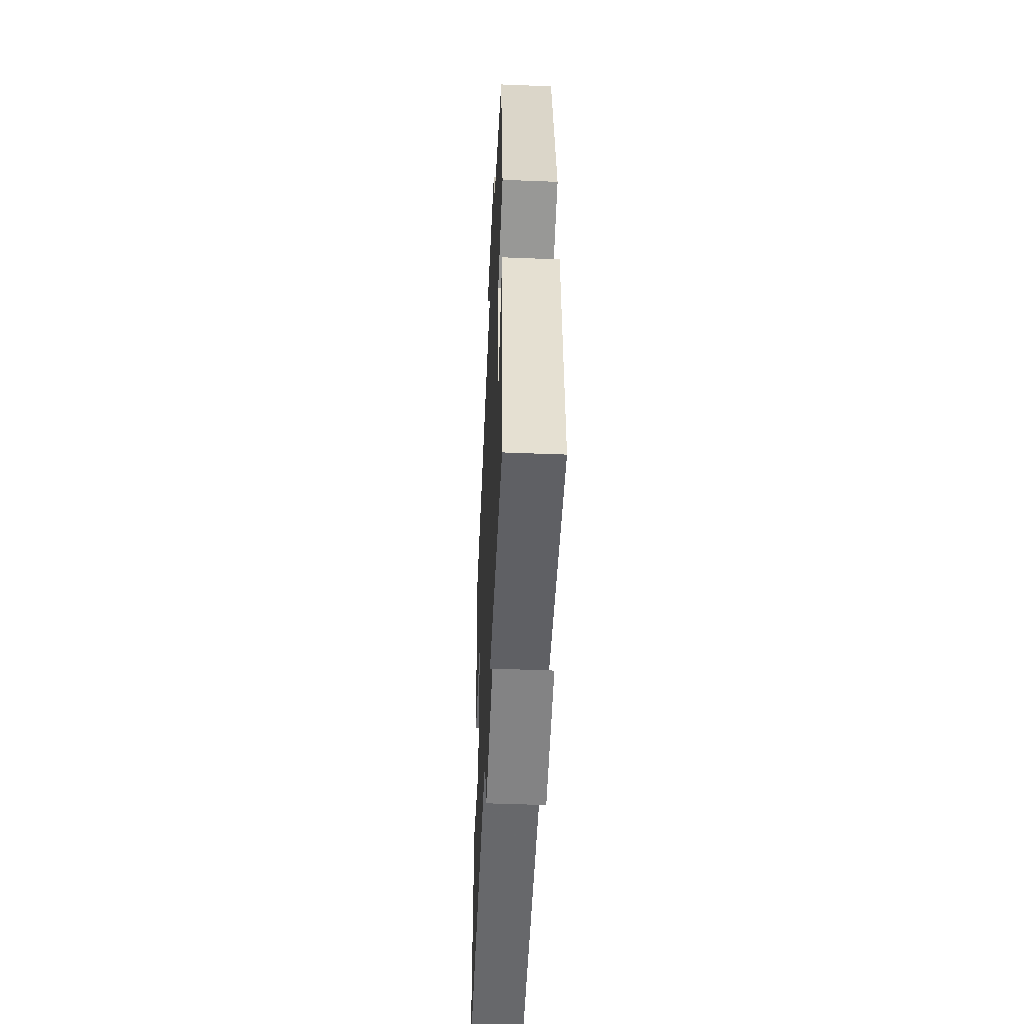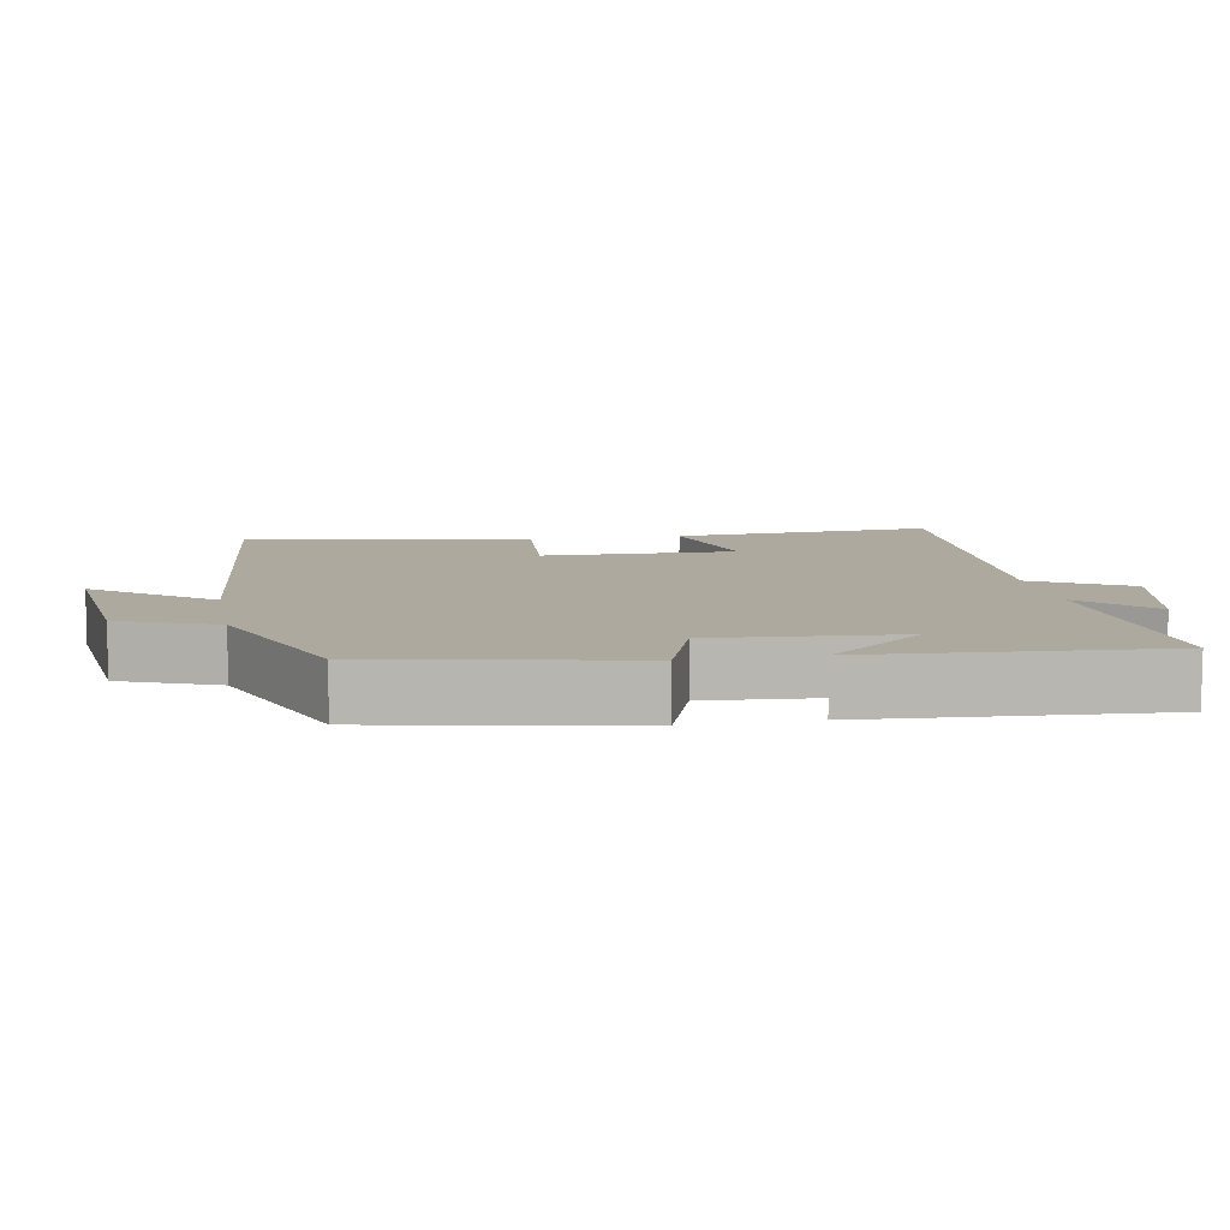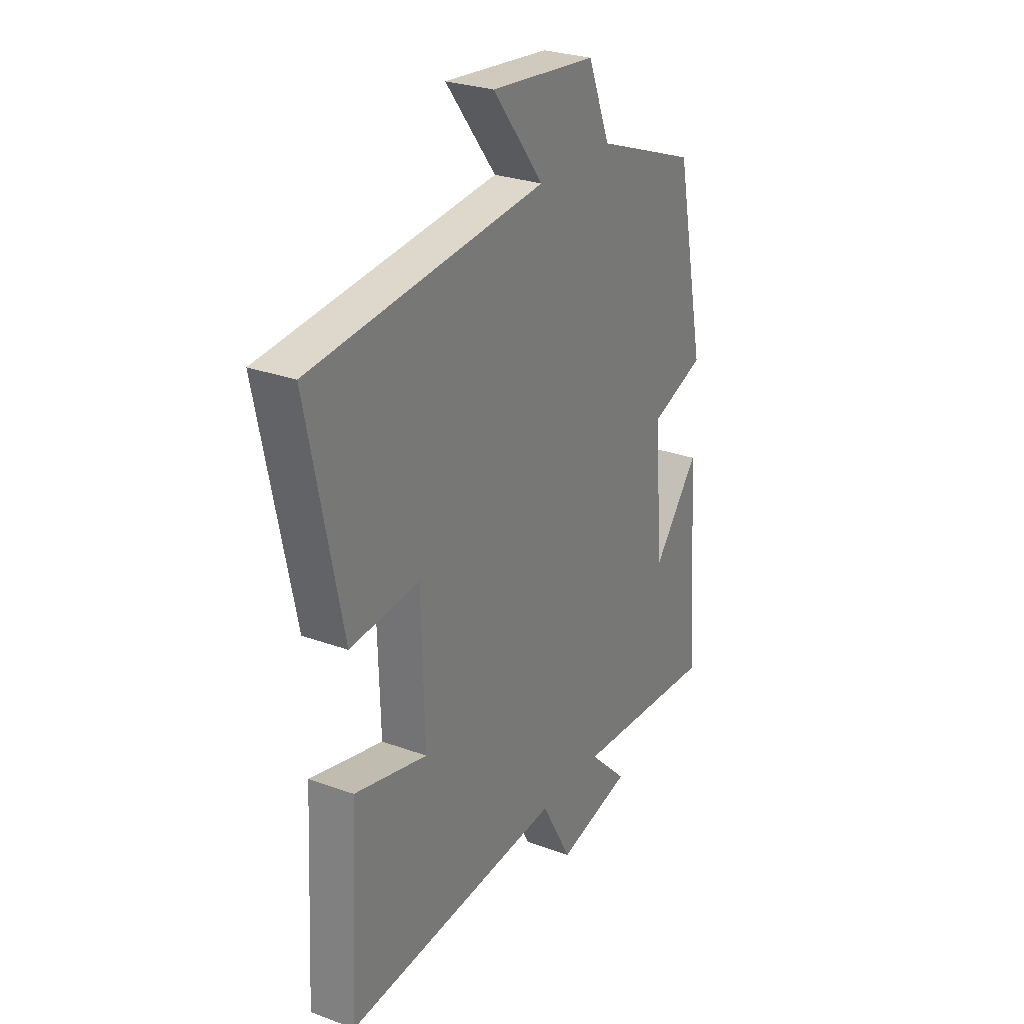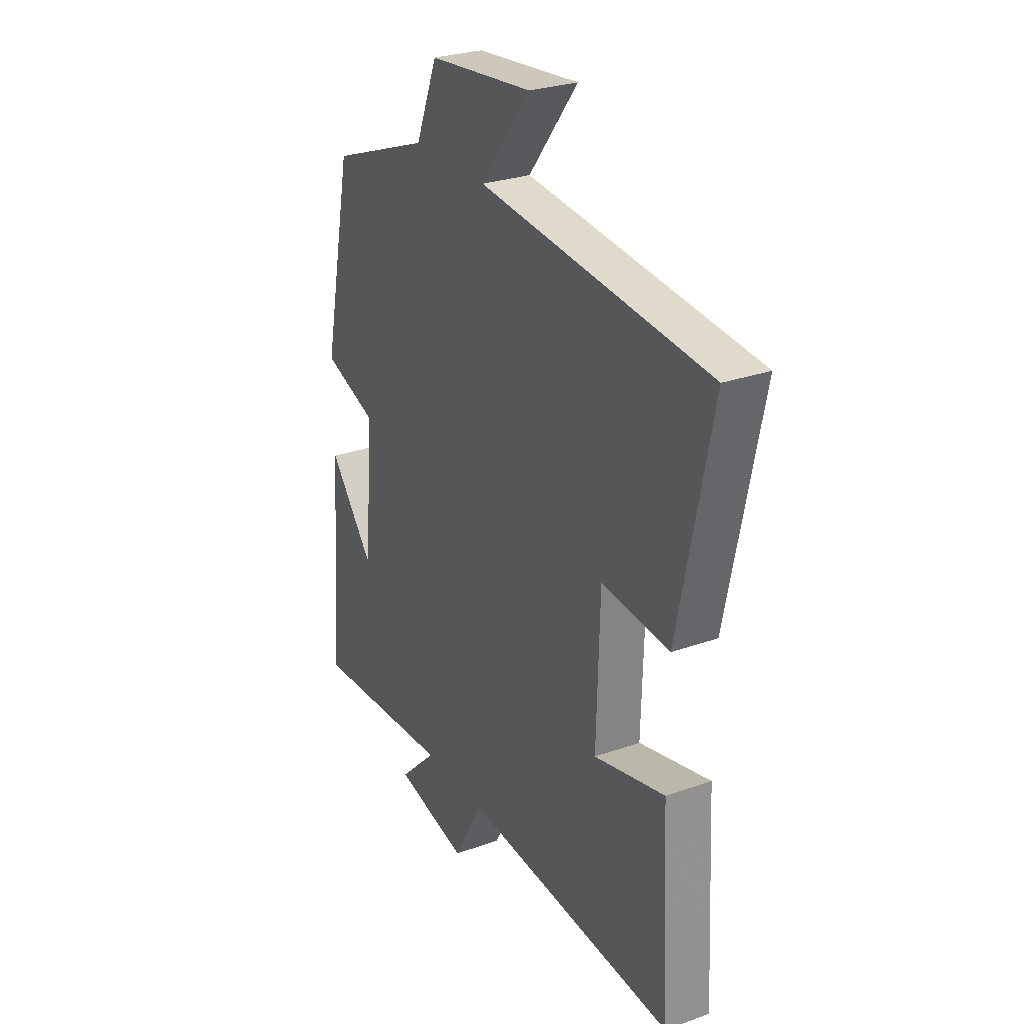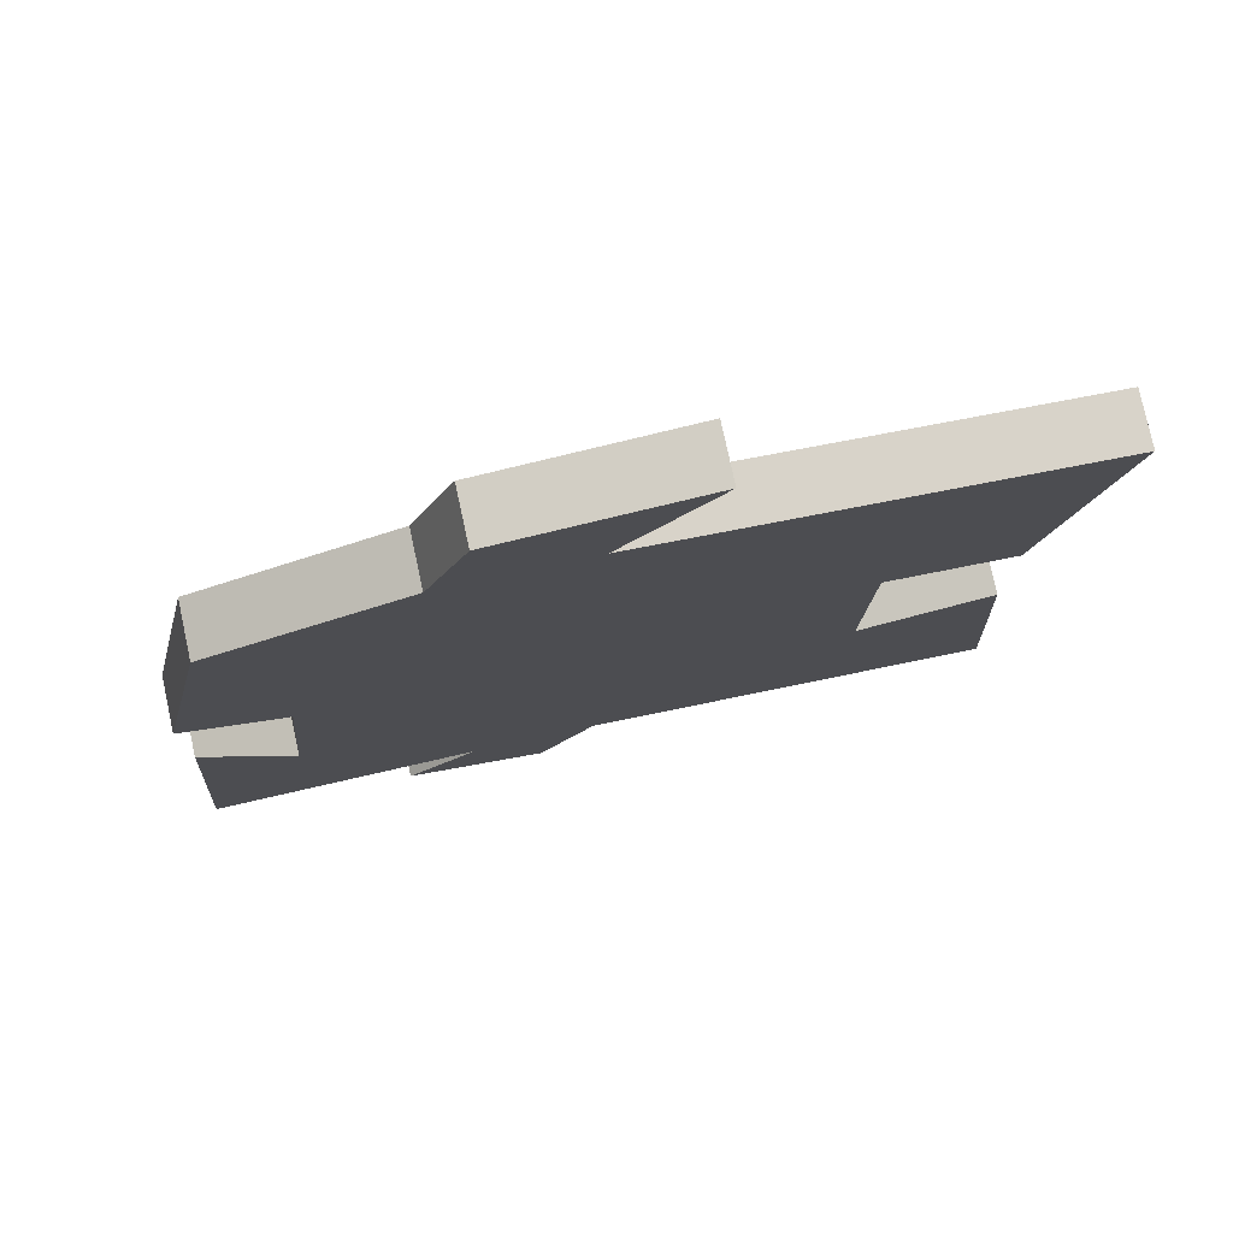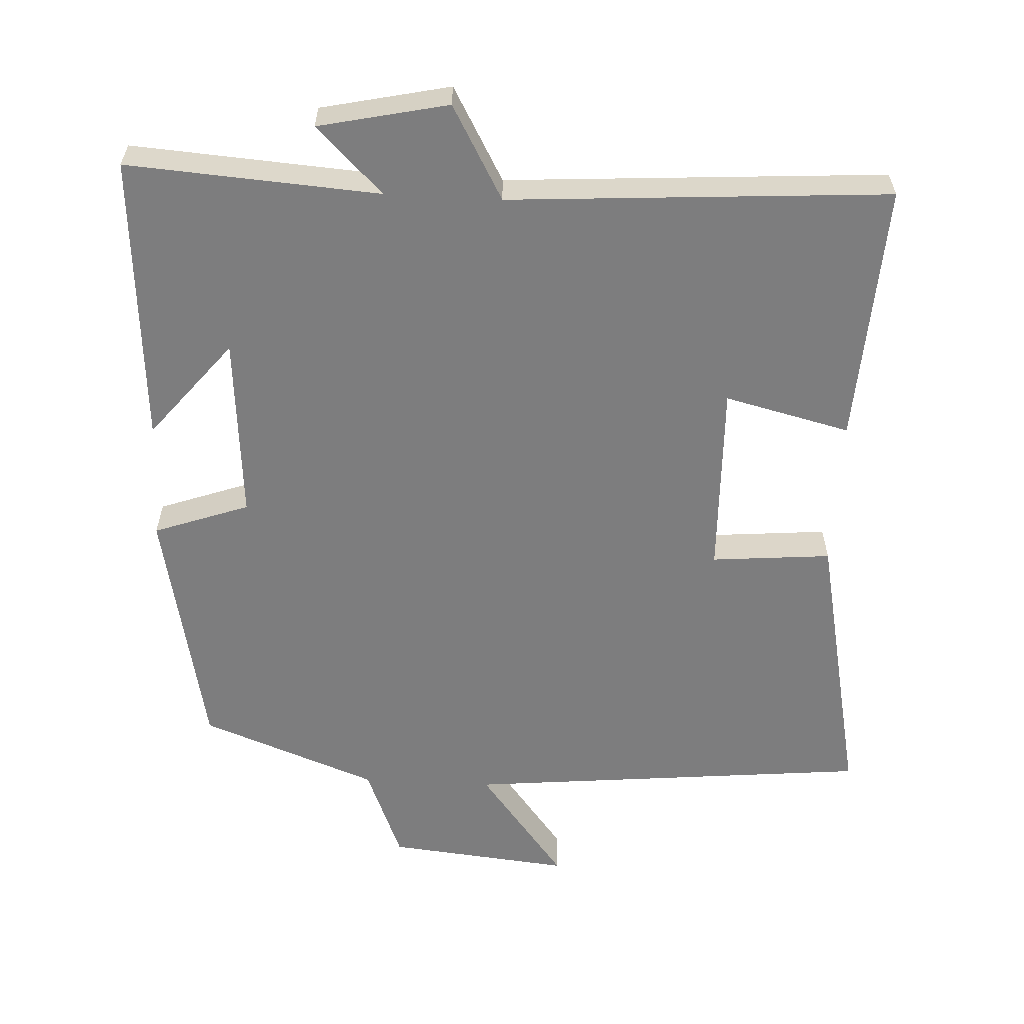
<metadata>
{"format":"obj","ext":"obj","renderer":"f3d","projection":"perspective","resolution":1024,"background":"white","views":[{"elev":-48.7,"azim":87.5,"up":"+Z"},{"elev":9.0,"azim":79.3,"up":"+Y"},{"elev":27.4,"azim":-60.6,"up":"+Z"},{"elev":27.6,"azim":-118.6,"up":"+Z"},{"elev":78.2,"azim":167.8,"up":"+Z"},{"elev":-59.2,"azim":177.0,"up":"+Y"}]}
</metadata>
<code>
v 0.427 0.07 0.406
v 0.5 0.07 0.053
v 0.366 0.07 0.005
v 0.388 0.07 -0.255
v 0.5 0.07 -0.117
v 0.531 0.07 -0.524
v 0.176 0.07 -0.5
v 0.27 0.07 -0.592
v 0.088 0.07 -0.632
v 0.014 0.07 -0.5
v -0.52 0.07 -0.536
v -0.5 0.07 -0.169
v -0.323 0.07 -0.212
v -0.331 0.07 0.06
v -0.5 0.07 0.045
v -0.583 0.07 0.443
v -0.01 0.07 0.5
v -0.134 0.07 0.66
v 0.124 0.07 0.634
v 0.178 0.07 0.5
v 0.427 0 0.406
v 0.5 0 0.053
v 0.366 0 0.005
v 0.388 0 -0.255
v 0.5 0 -0.117
v 0.531 0 -0.524
v 0.176 0 -0.5
v 0.27 0 -0.592
v 0.088 0 -0.632
v 0.014 0 -0.5
v -0.52 0 -0.536
v -0.5 0 -0.169
v -0.323 0 -0.212
v -0.331 0 0.06
v -0.5 0 0.045
v -0.583 0 0.443
v -0.01 0 0.5
v -0.134 0 0.66
v 0.124 0 0.634
v 0.178 0 0.5
f 17 18 19 20
f 14 15 16 17
f 13 14 17 20
f 10 11 12 13
f 10 13 20 1
f 7 8 9 10
f 4 5 6
f 4 6 7
f 3 4 7 10
f 1 2 3
f 1 3 10
f 40 39 38 37
f 37 36 35 34
f 40 37 34 33
f 33 32 31 30
f 21 40 33 30
f 30 29 28 27
f 26 25 24
f 27 26 24
f 30 27 24 23
f 23 22 21
f 30 23 21
f 1 21 22 2
f 2 22 23 3
f 3 23 24 4
f 4 24 25 5
f 5 25 26 6
f 6 26 27 7
f 7 27 28 8
f 8 28 29 9
f 9 29 30 10
f 10 30 31 11
f 11 31 32 12
f 12 32 33 13
f 13 33 34 14
f 14 34 35 15
f 15 35 36 16
f 16 36 37 17
f 17 37 38 18
f 18 38 39 19
f 19 39 40 20
f 20 40 21 1

</code>
